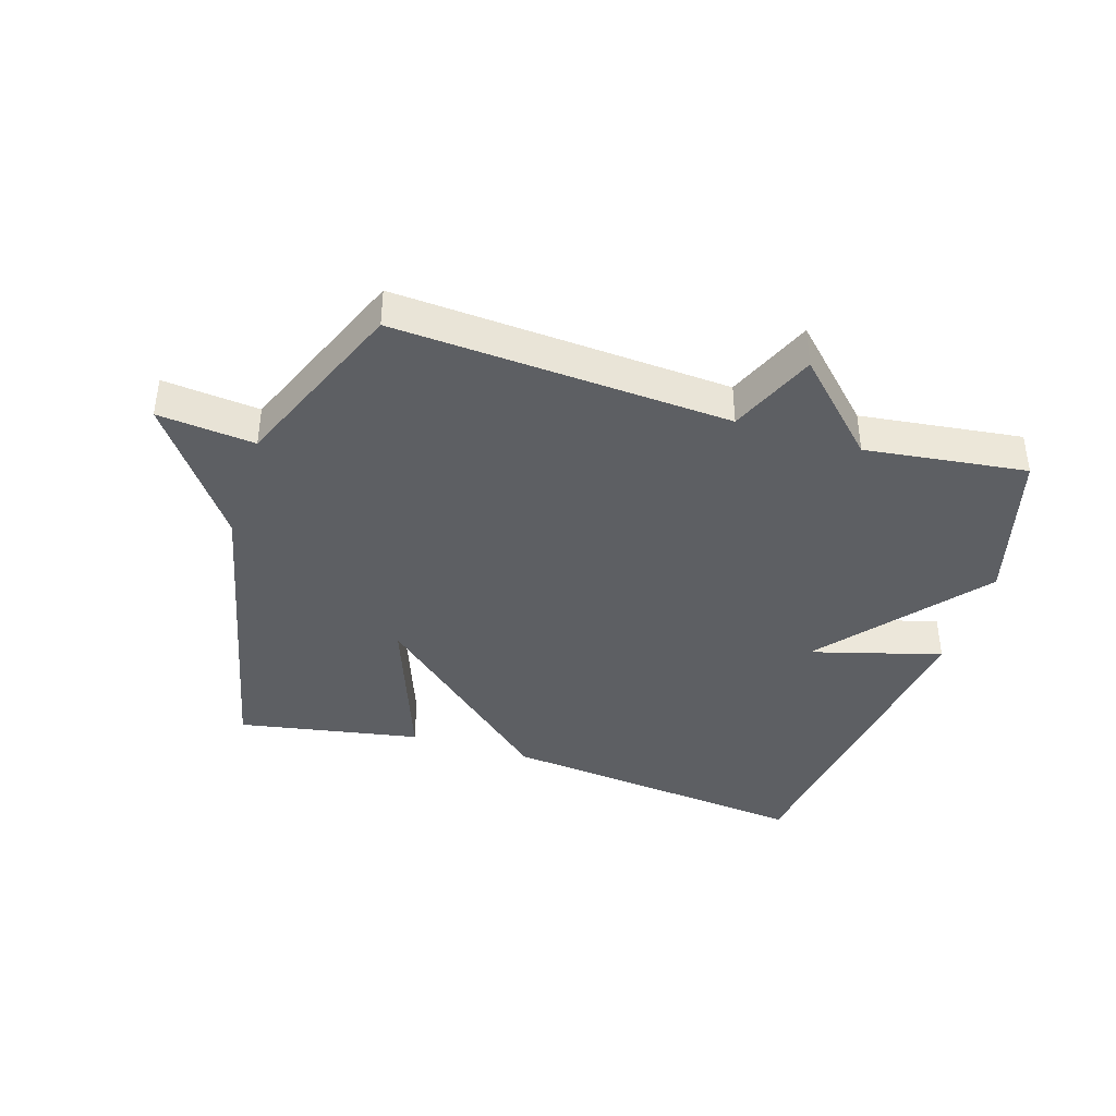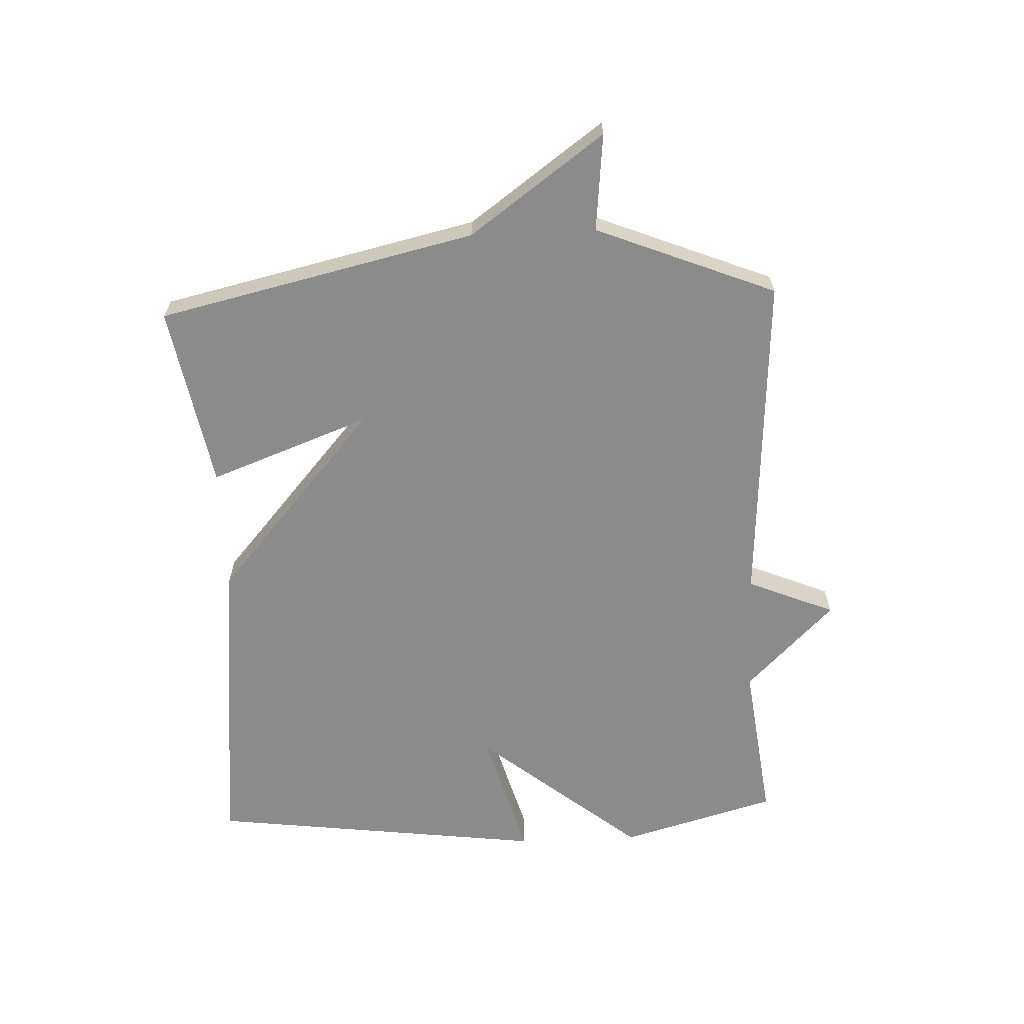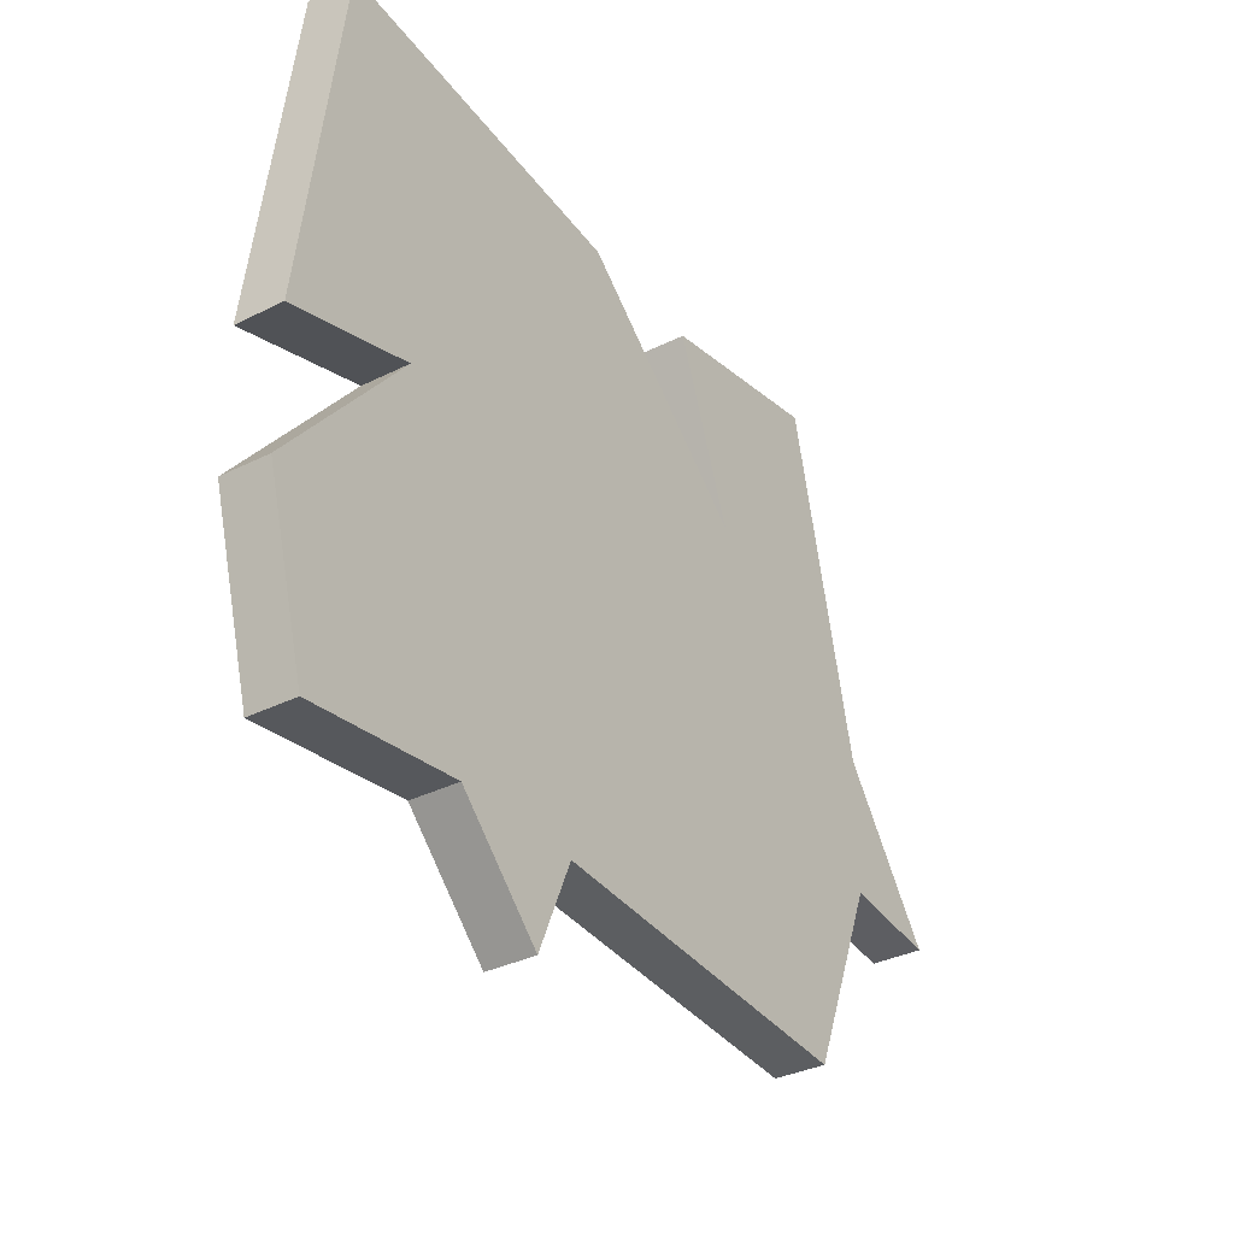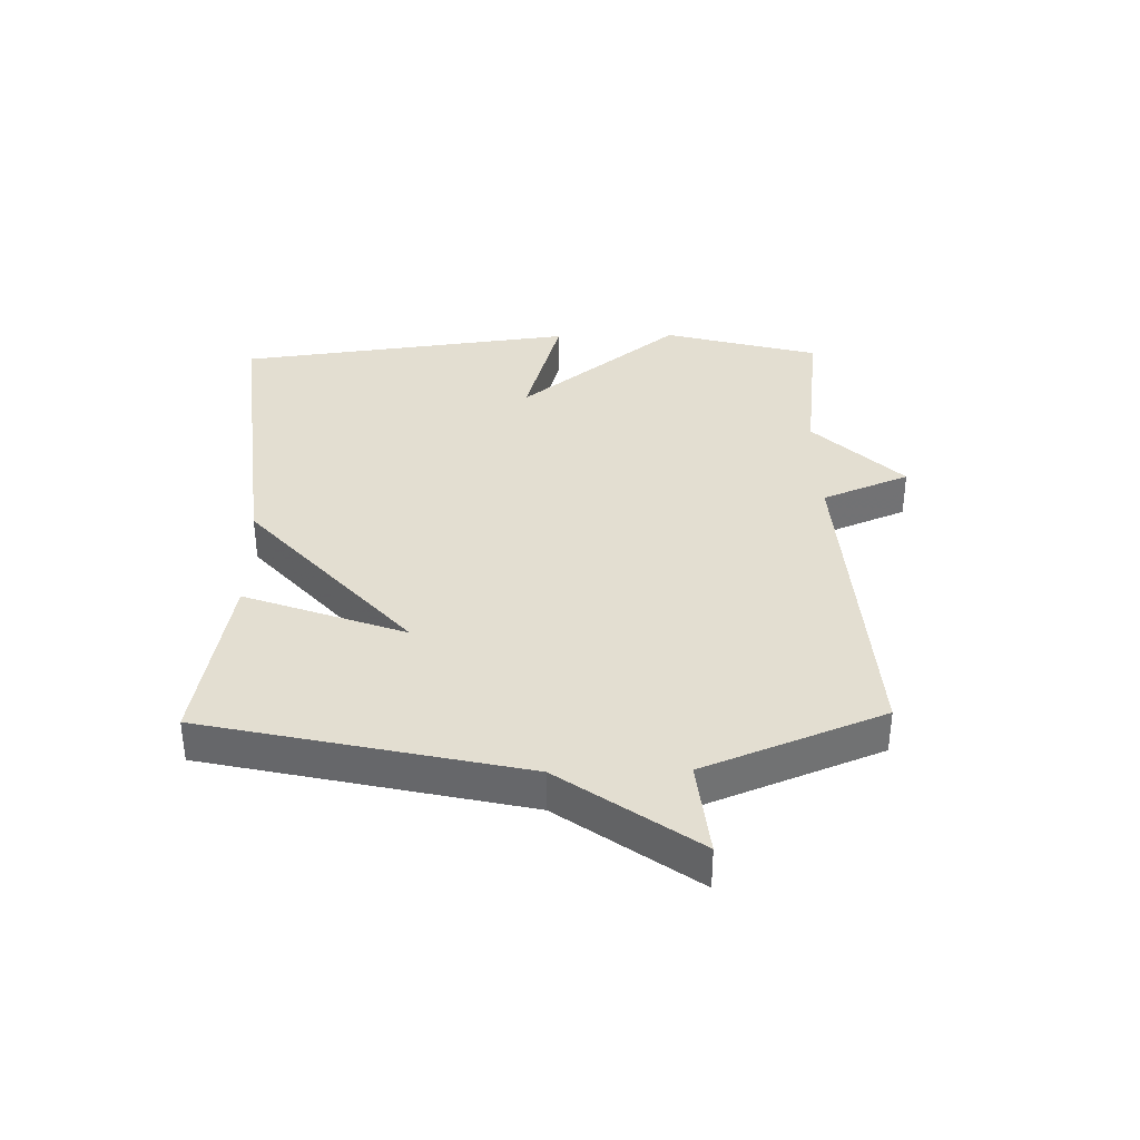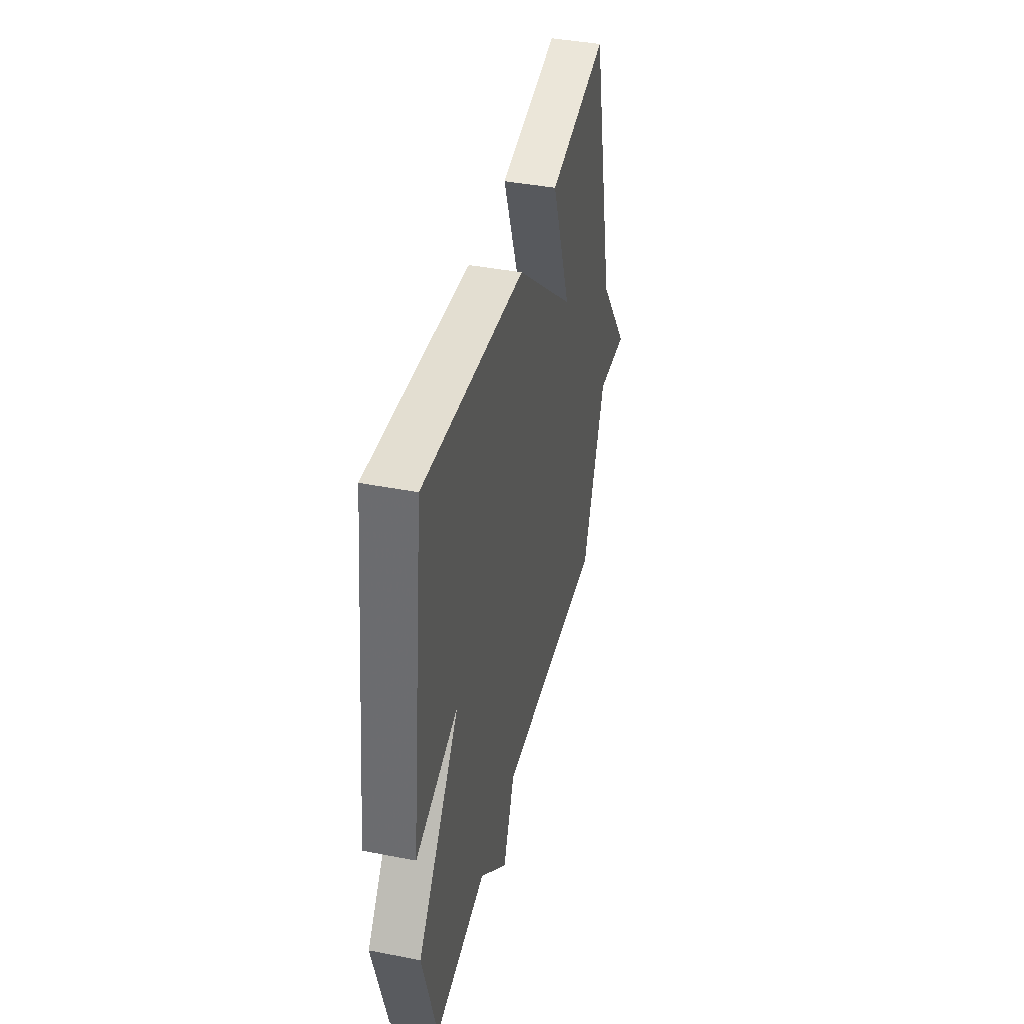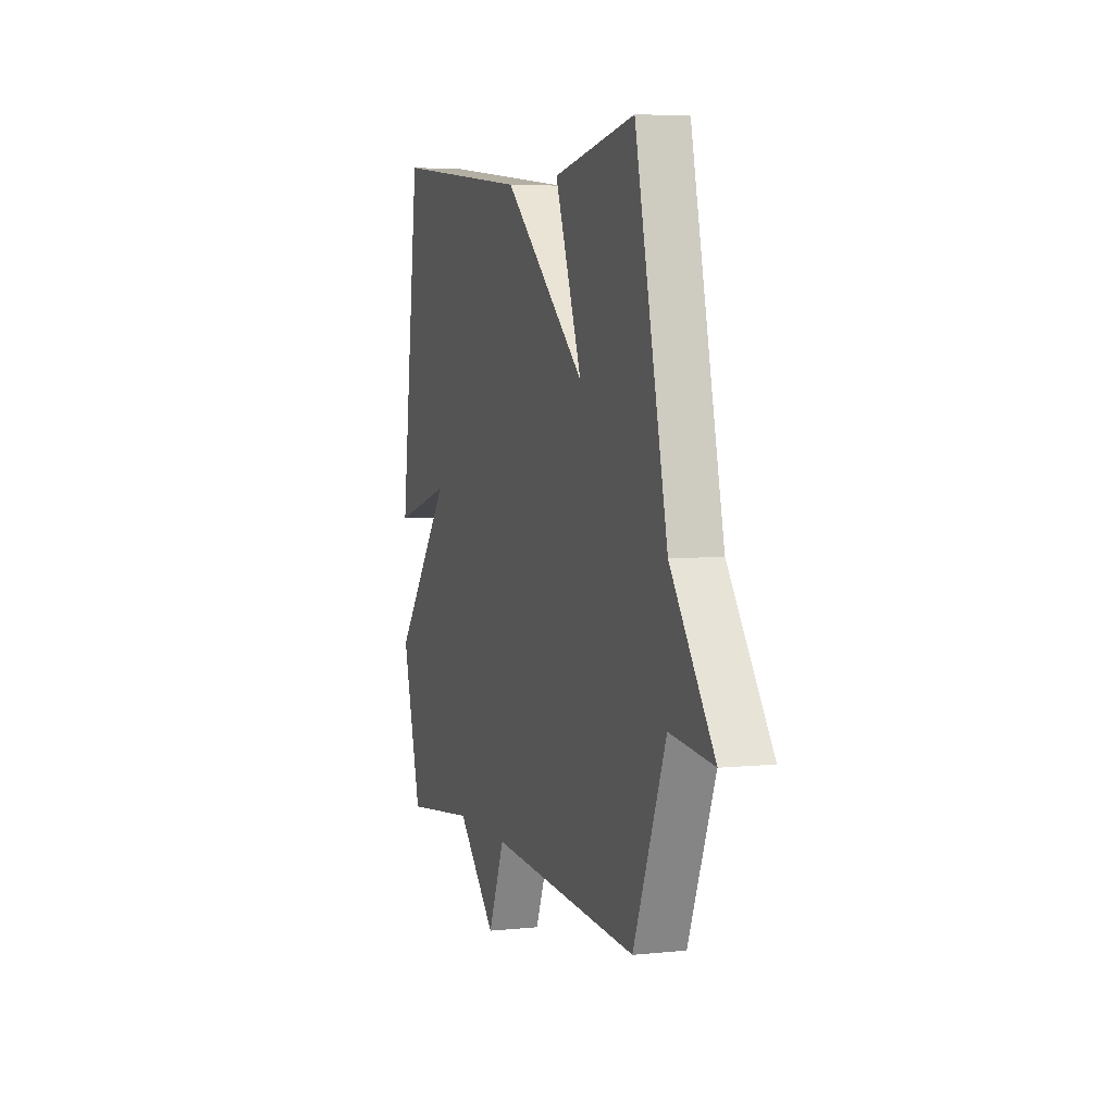
<metadata>
{"format":"obj","ext":"obj","renderer":"f3d","projection":"perspective","resolution":1024,"background":"white","views":[{"elev":-40.0,"azim":162.5,"up":"+Y"},{"elev":-64.0,"azim":92.5,"up":"+Y"},{"elev":-34.3,"azim":-56.0,"up":"+Z"},{"elev":36.0,"azim":88.8,"up":"+Y"},{"elev":41.5,"azim":-76.8,"up":"+Z"},{"elev":5.1,"azim":71.9,"up":"+Z"}]}
</metadata>
<code>
v 0.5 0.07 0.5
v 0.616 0.07 -0.011
v 0.772 0.07 -0.227
v 0.616 0.07 -0.211
v 0.5 0.07 -0.5
v -0.04 0.07 -0.467
v -0.099 0.07 -0.608
v -0.24 0.07 -0.467
v -0.5 0.07 -0.5
v -0.57 0.07 -0.248
v -0.359 0.07 0.012
v -0.57 0.07 -0.048
v -0.5 0.07 0.5
v 0.006 0.07 0.446
v 0.302 0.07 0.187
v 0.206 0.07 0.446
v 0.5 0 0.5
v 0.616 0 -0.011
v 0.772 0 -0.227
v 0.616 0 -0.211
v 0.5 0 -0.5
v -0.04 0 -0.467
v -0.099 0 -0.608
v -0.24 0 -0.467
v -0.5 0 -0.5
v -0.57 0 -0.248
v -0.359 0 0.012
v -0.57 0 -0.048
v -0.5 0 0.5
v 0.006 0 0.446
v 0.302 0 0.187
v 0.206 0 0.446
f 15 16 1 2
f 13 14 15
f 2 3 4
f 15 2 4
f 13 15 4
f 11 12 13
f 4 5 6
f 13 4 6
f 11 13 6
f 8 9 10 11
f 6 7 8 11
f 18 17 32 31
f 31 30 29
f 20 19 18
f 20 18 31
f 20 31 29
f 29 28 27
f 22 21 20
f 22 20 29
f 22 29 27
f 27 26 25 24
f 27 24 23 22
f 1 17 18 2
f 2 18 19 3
f 3 19 20 4
f 4 20 21 5
f 5 21 22 6
f 6 22 23 7
f 7 23 24 8
f 8 24 25 9
f 9 25 26 10
f 10 26 27 11
f 11 27 28 12
f 12 28 29 13
f 13 29 30 14
f 14 30 31 15
f 15 31 32 16
f 16 32 17 1

</code>
